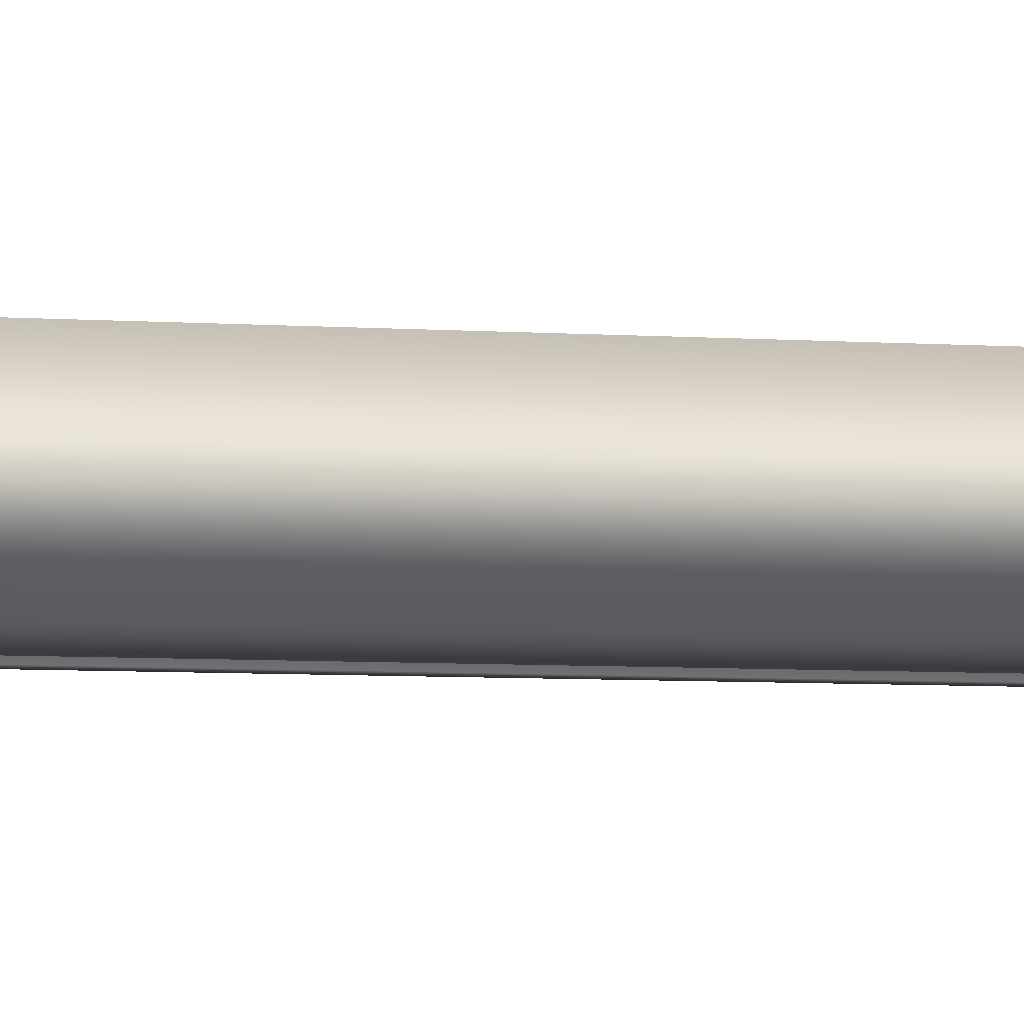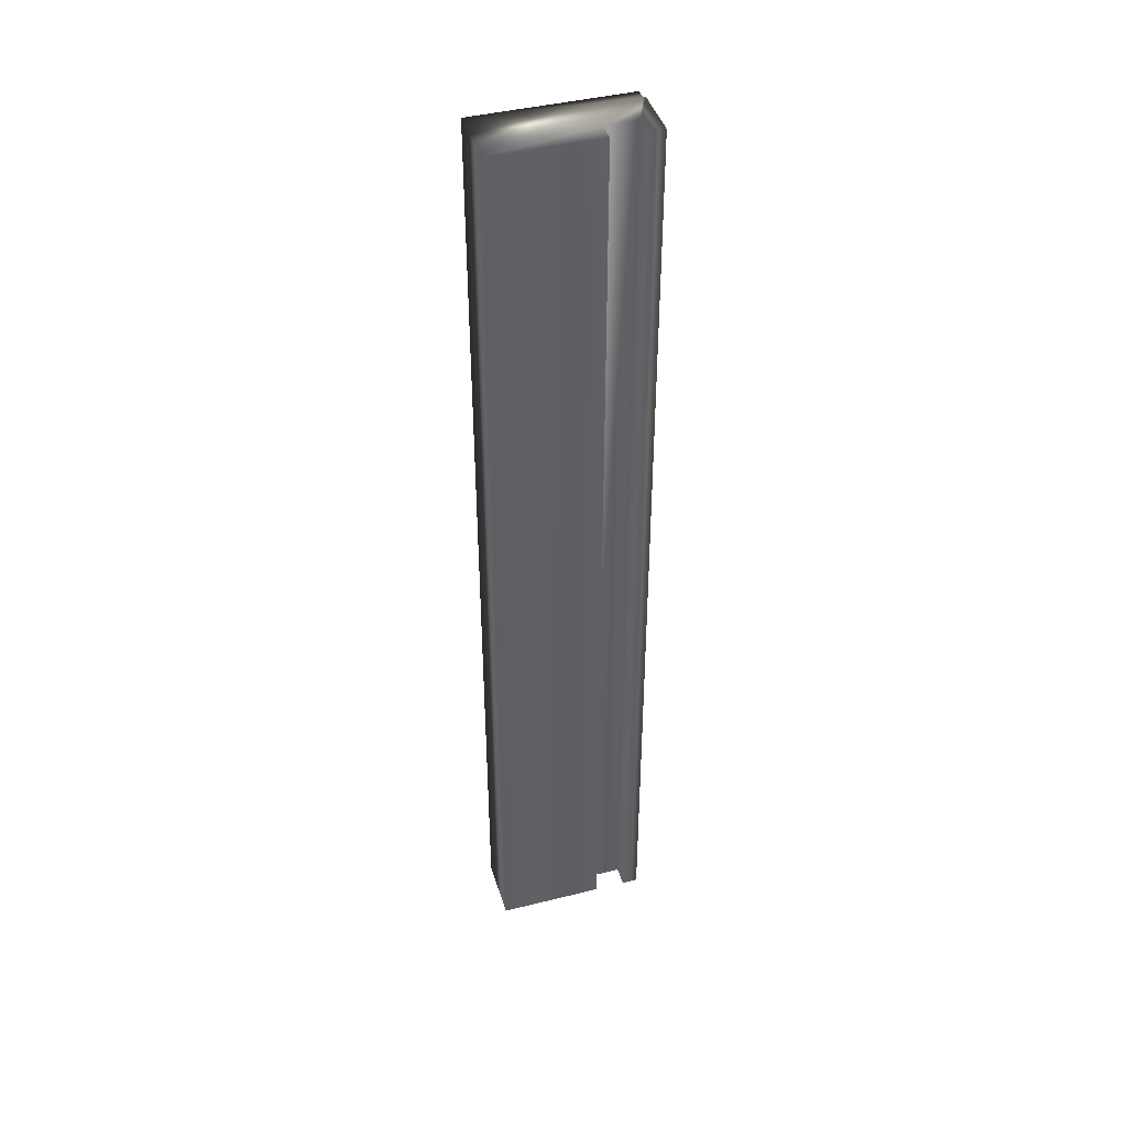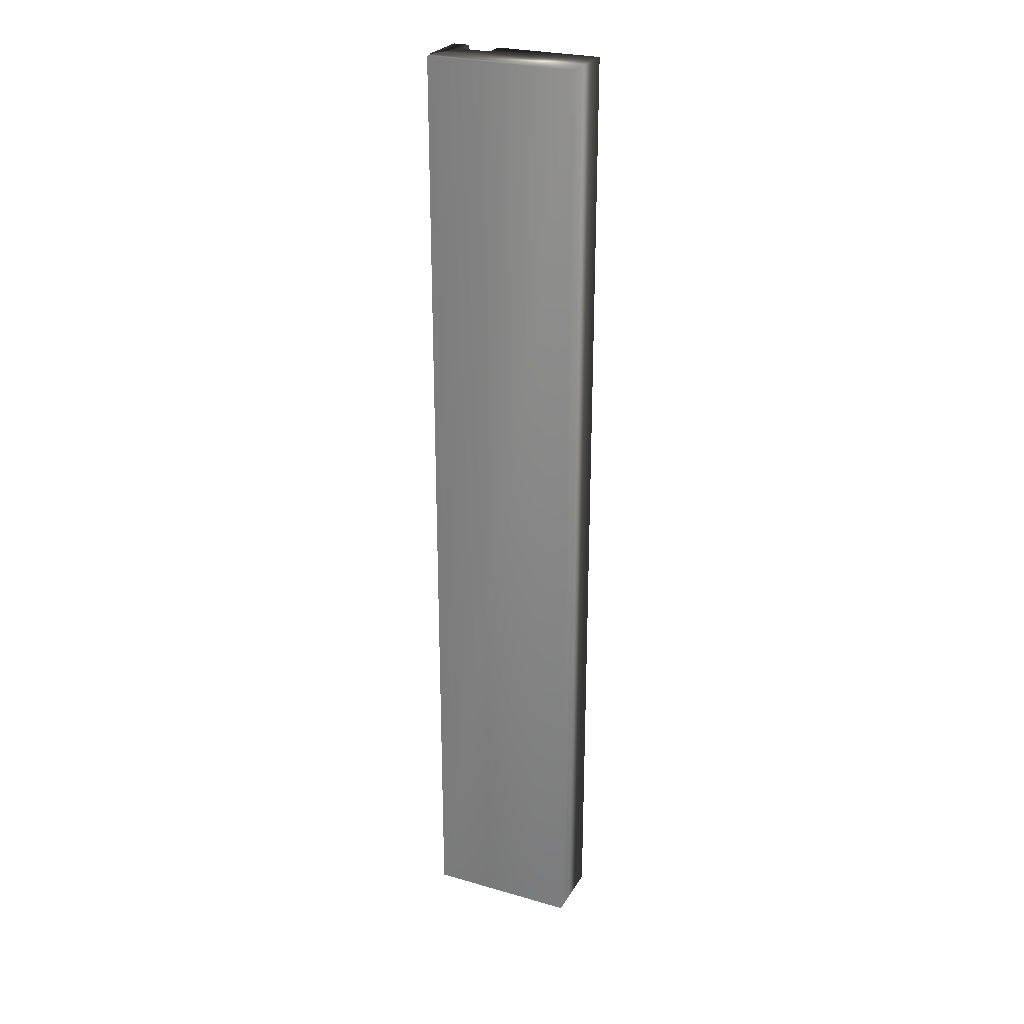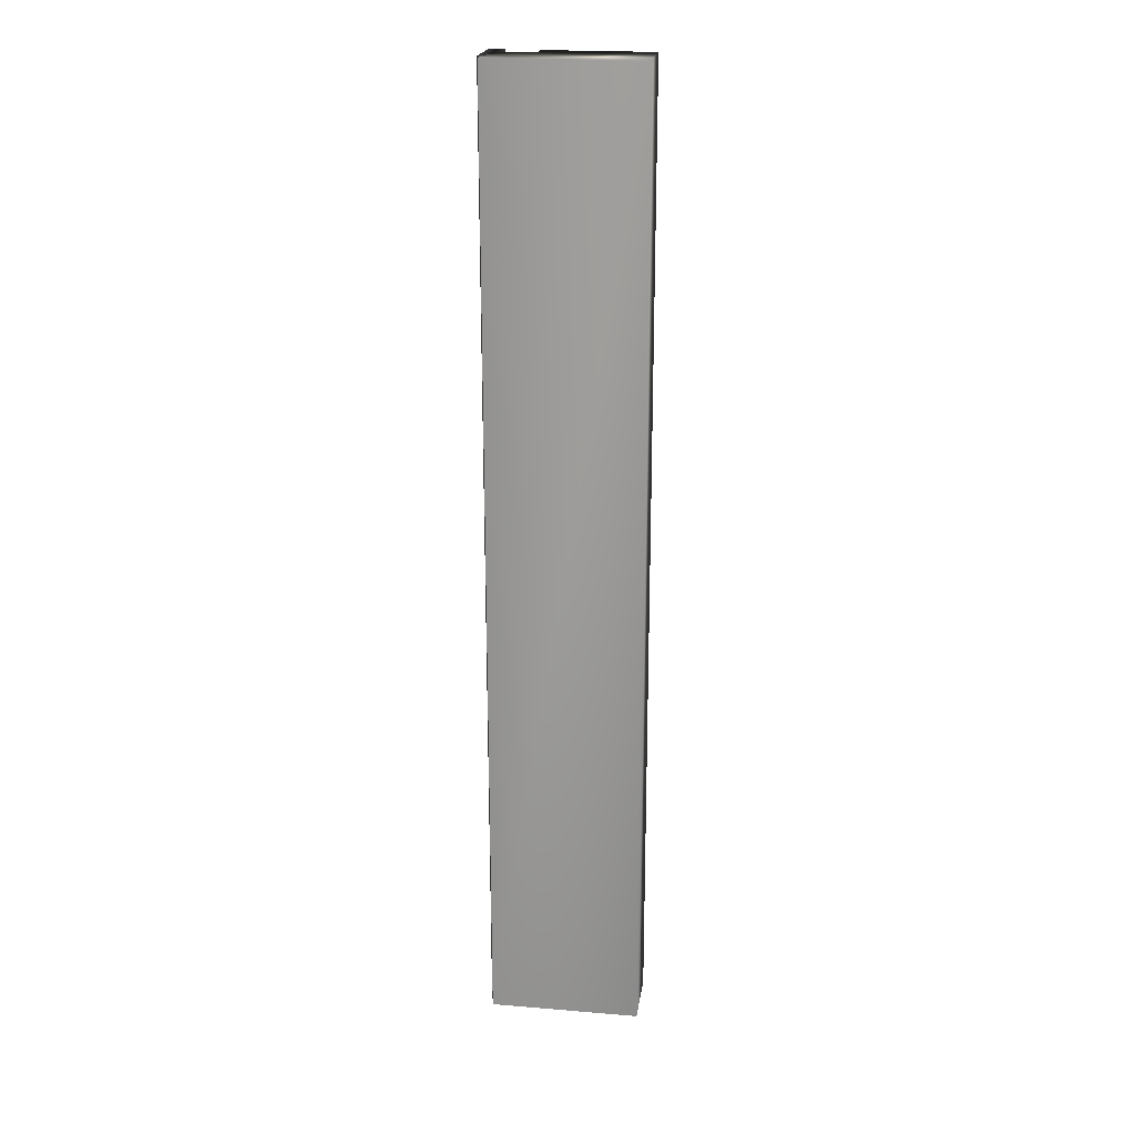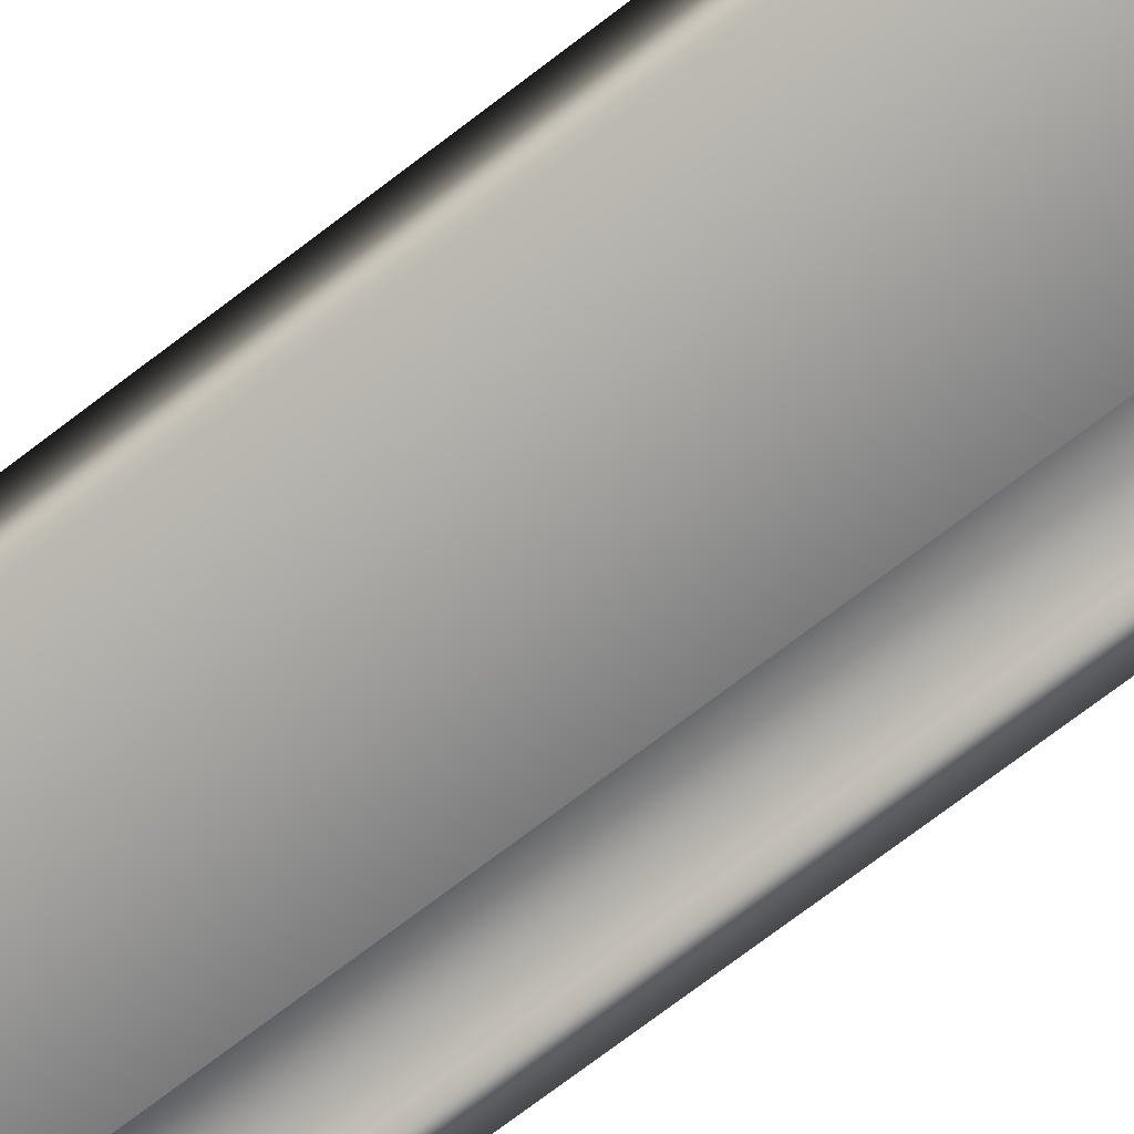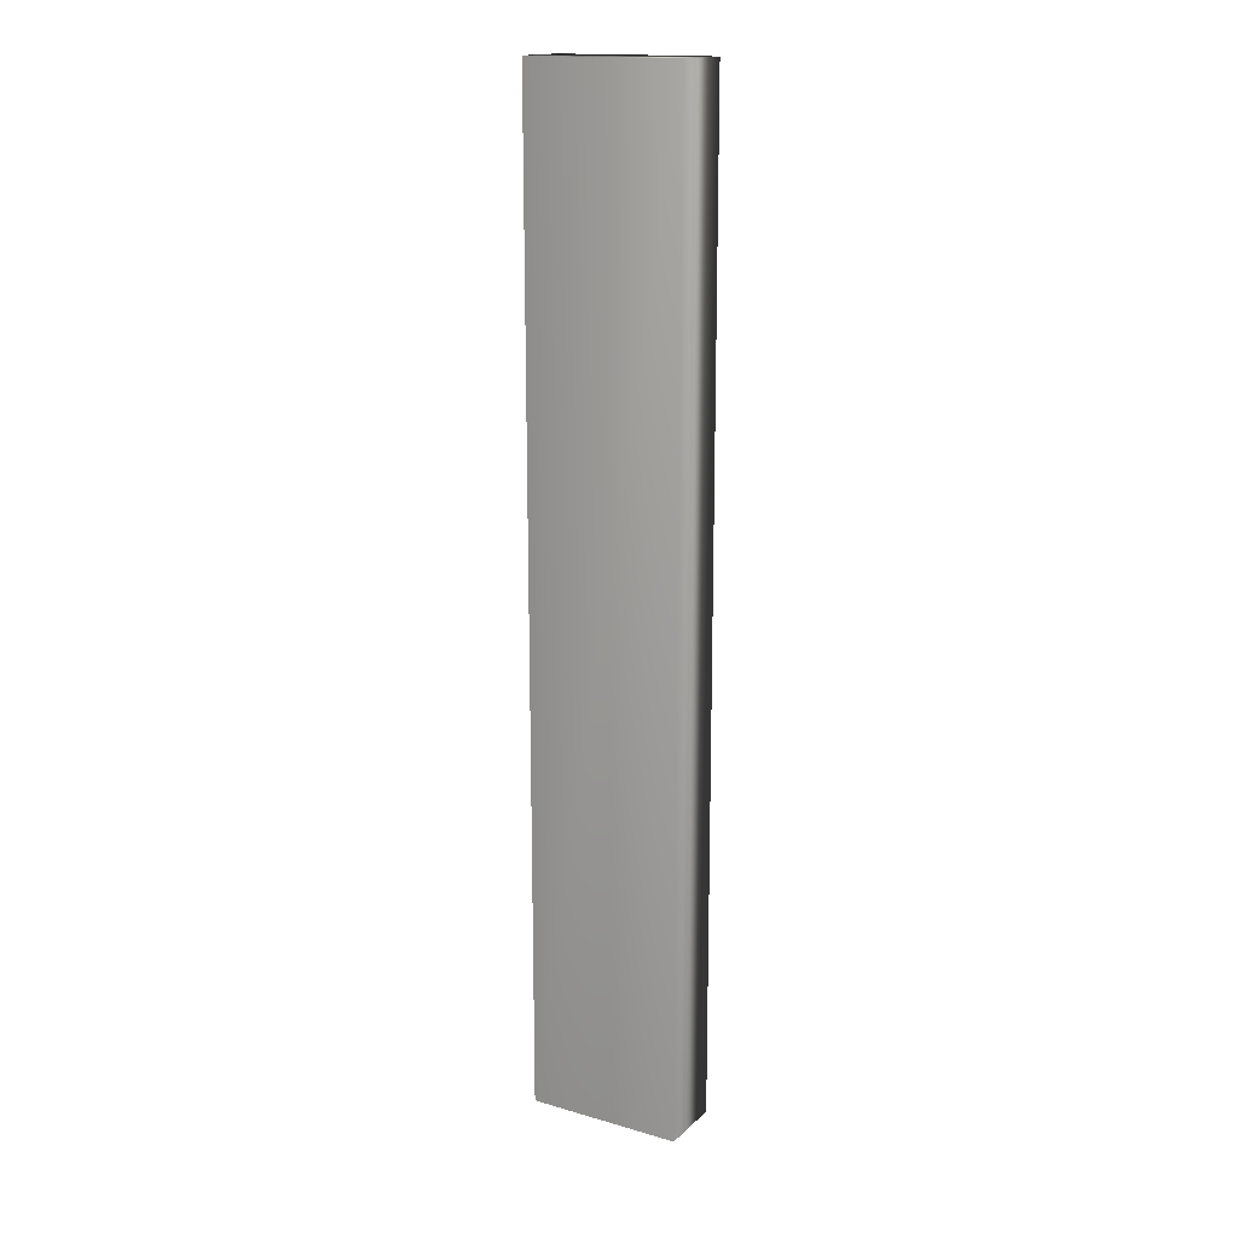
<metadata>
{"format":"obj","ext":"obj","renderer":"f3d","projection":"perspective","resolution":1024,"background":"white","views":[{"elev":-4.6,"azim":-105.8,"up":"+Y"},{"elev":42.8,"azim":-16.5,"up":"+Z"},{"elev":26.2,"azim":-155.6,"up":"+Z"},{"elev":21.4,"azim":-171.7,"up":"+Z"},{"elev":-66.4,"azim":-51.4,"up":"+Y"},{"elev":16.6,"azim":-149.8,"up":"+Z"}]}
</metadata>
<code>
v 51.71 16.02 -5.953
v 51.71 15.94 -5.953
v 51.71 16.02 -2.161
v 51.71 15.94 -2.161
v 51.58 16.02 -5.953
v 51.58 16.02 -2.161
v 51.58 15.94 -5.953
v 51.58 15.94 -2.161
v 51.16 15.94 -5.953
v 51.16 15.94 -2.161
v 51.16 16.19 -5.953
v 51.16 16.19 -2.161
v 51.76 16.19 -5.953
v 51.76 16.19 -2.161
v 51.76 16.15 -5.953
v 51.76 16.15 -2.161
v 51.77 15.94 -2.161
v 51.77 16.15 -2.161
v 51.77 15.94 -5.953
v 51.77 16.15 -5.953
f 1 2 3
f 3 2 4
f 1 3 5
f 5 3 6
f 7 5 8
f 8 5 6
f 7 8 9
f 9 8 10
f 11 9 12
f 12 9 10
f 11 12 13
f 13 12 14
f 15 13 16
f 16 13 14
f 4 17 3
f 3 17 18
f 3 18 16
f 14 12 16
f 16 12 6
f 16 6 3
f 12 10 6
f 6 10 8
f 19 17 2
f 2 17 4
f 15 16 20
f 20 16 18
f 2 1 19
f 19 1 20
f 20 1 15
f 15 1 5
f 15 5 11
f 11 5 9
f 9 5 7
f 11 13 15
f 19 20 17
f 17 20 18

</code>
